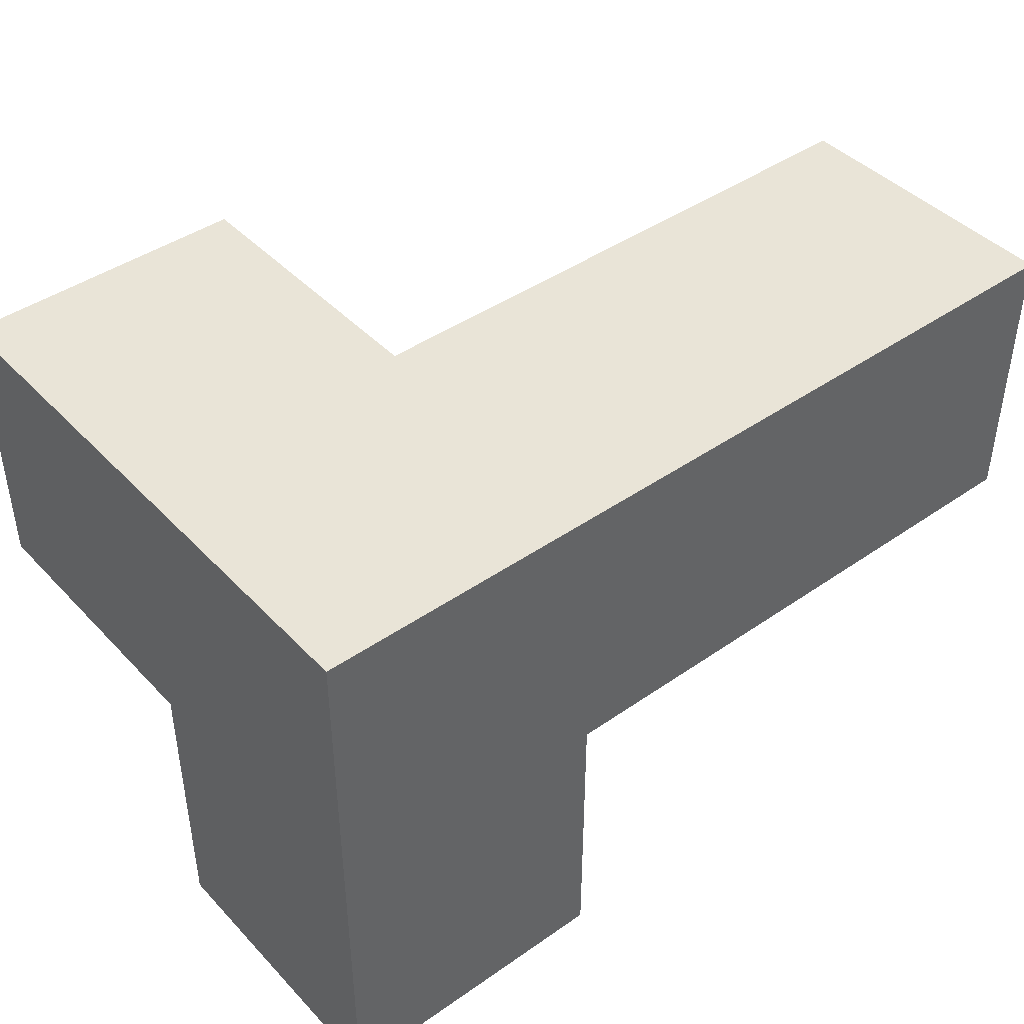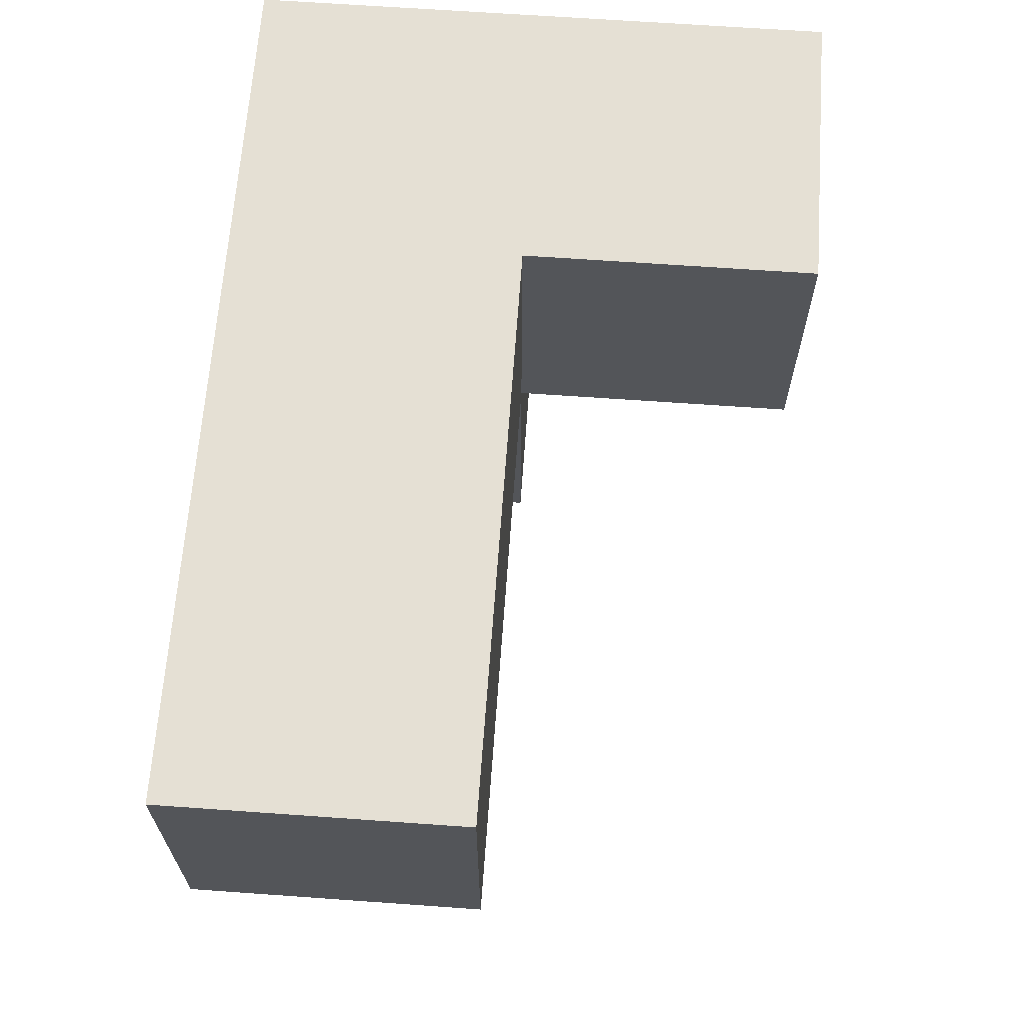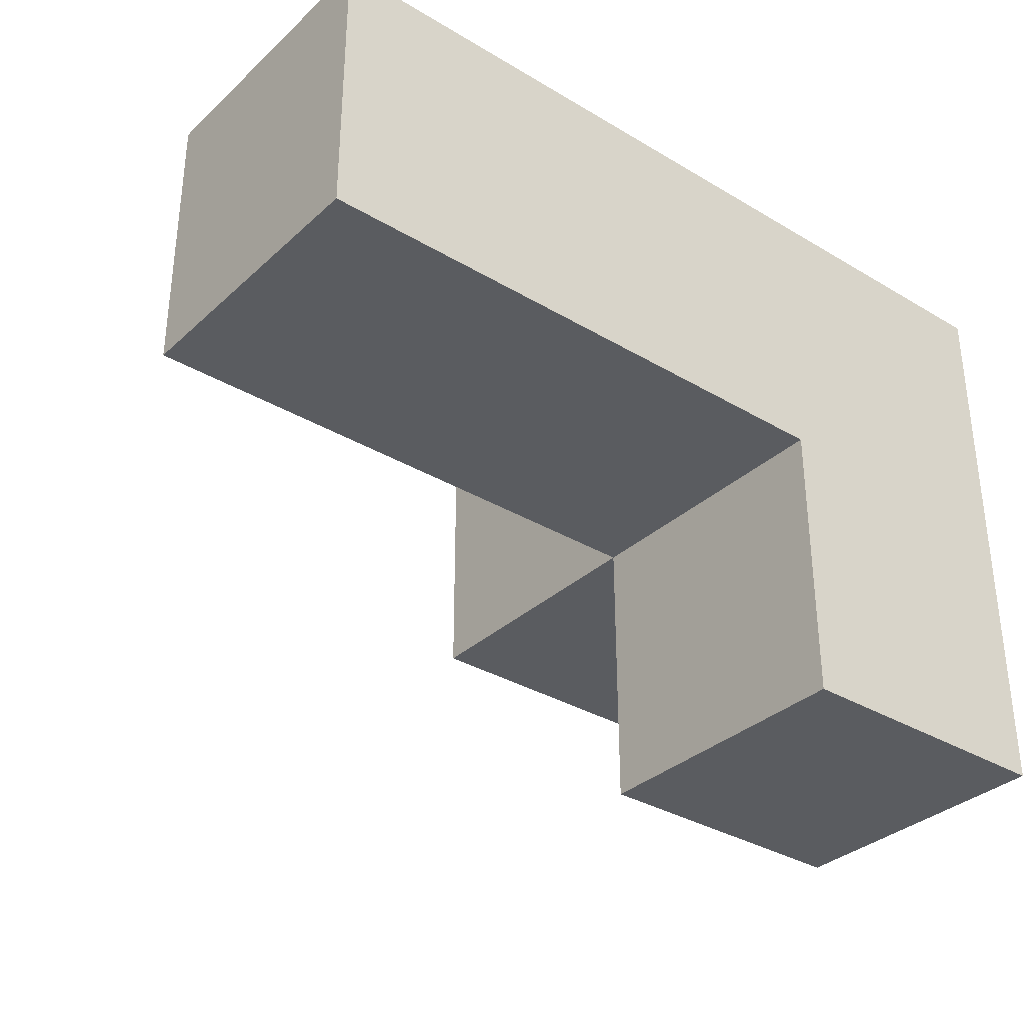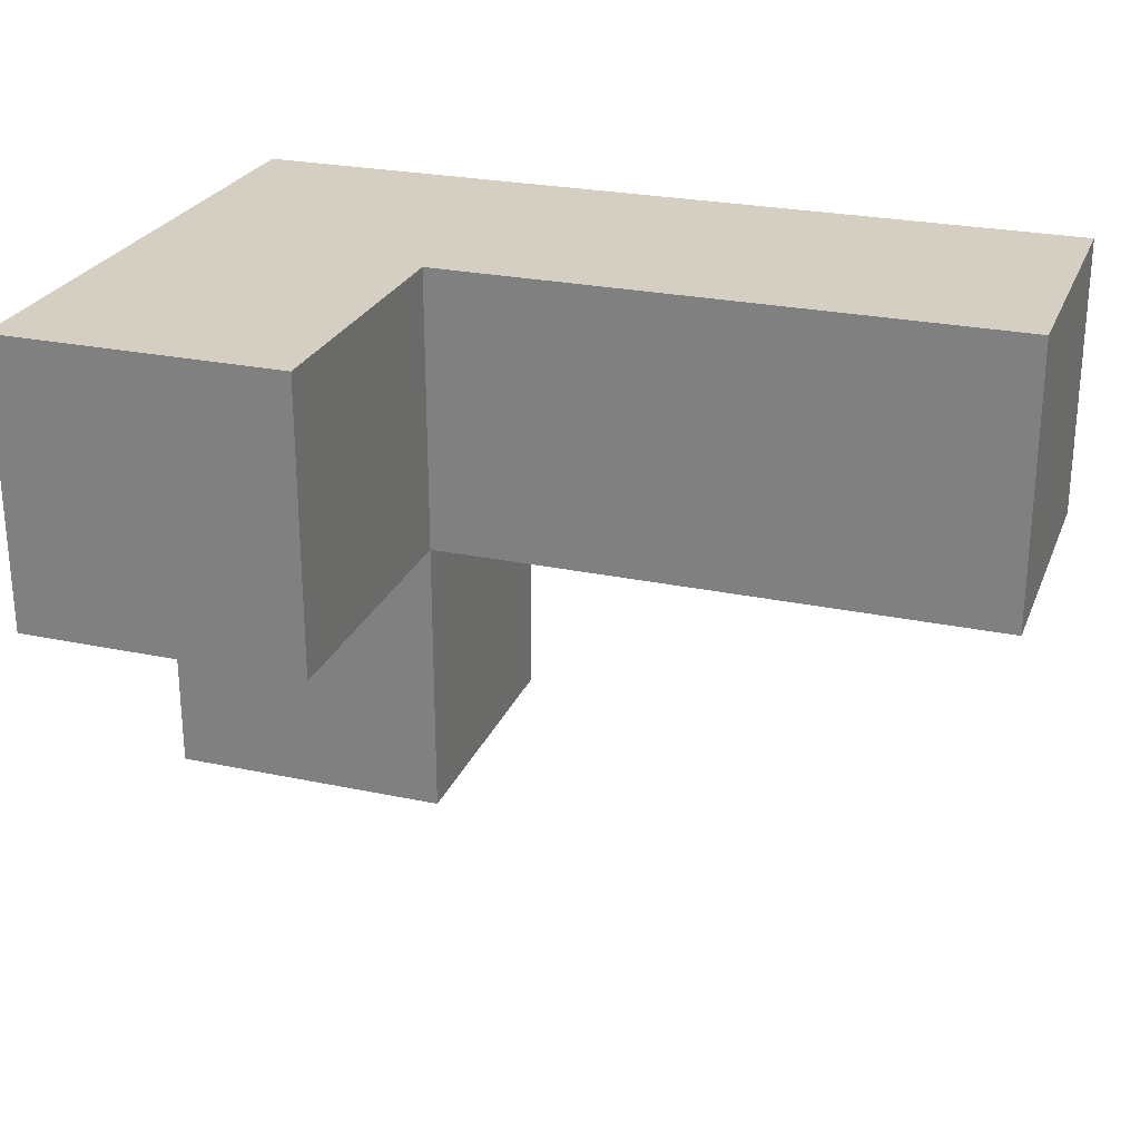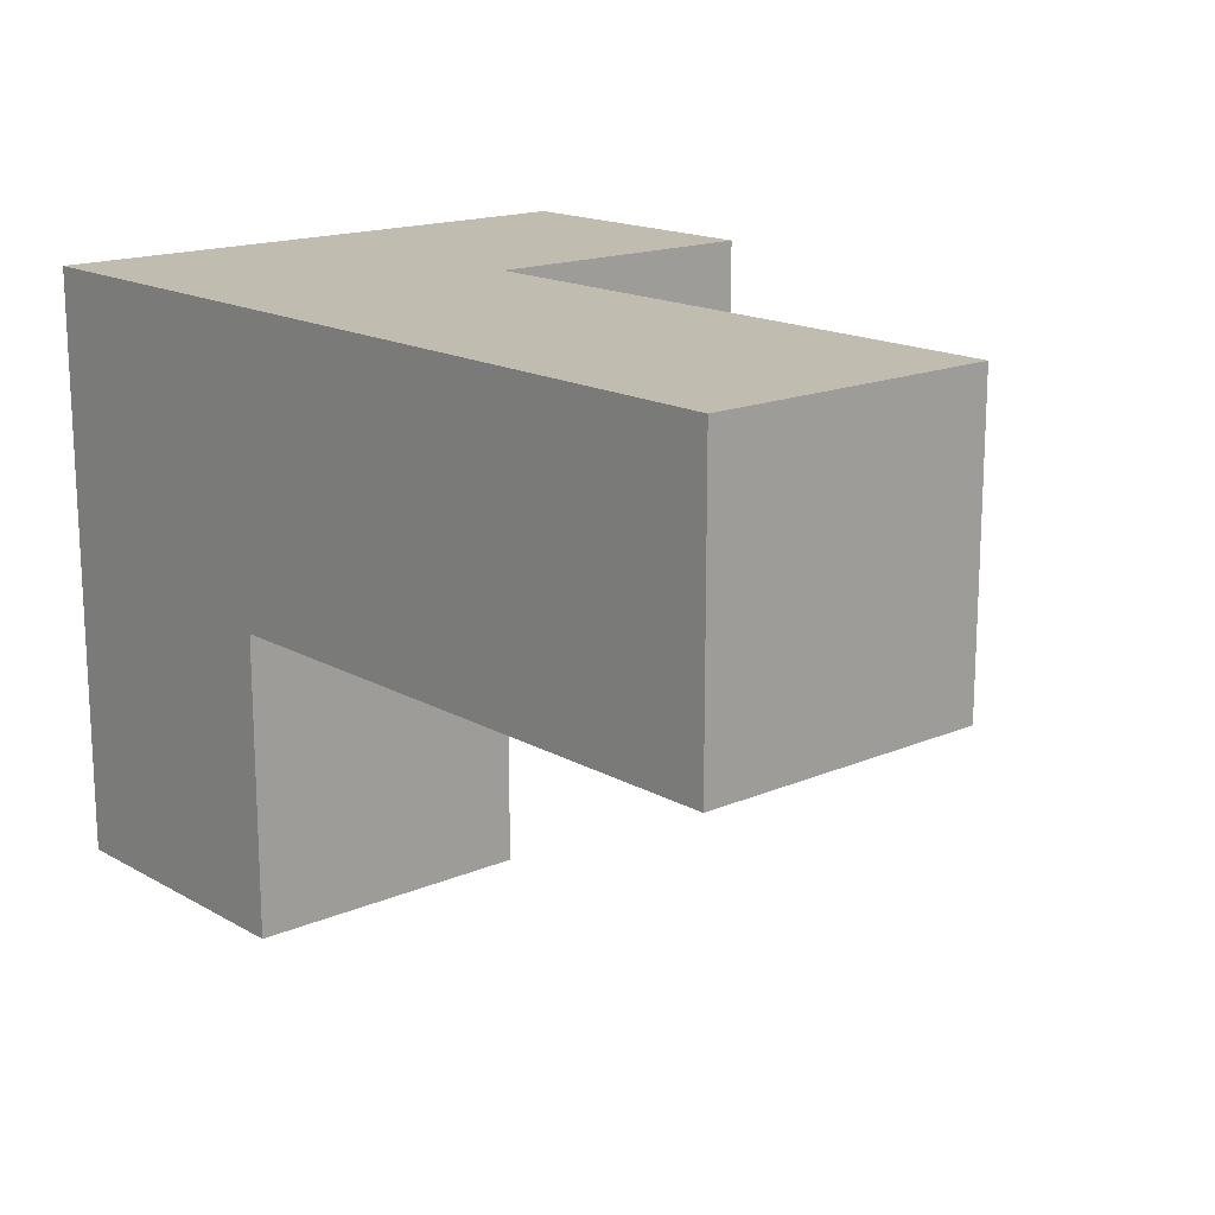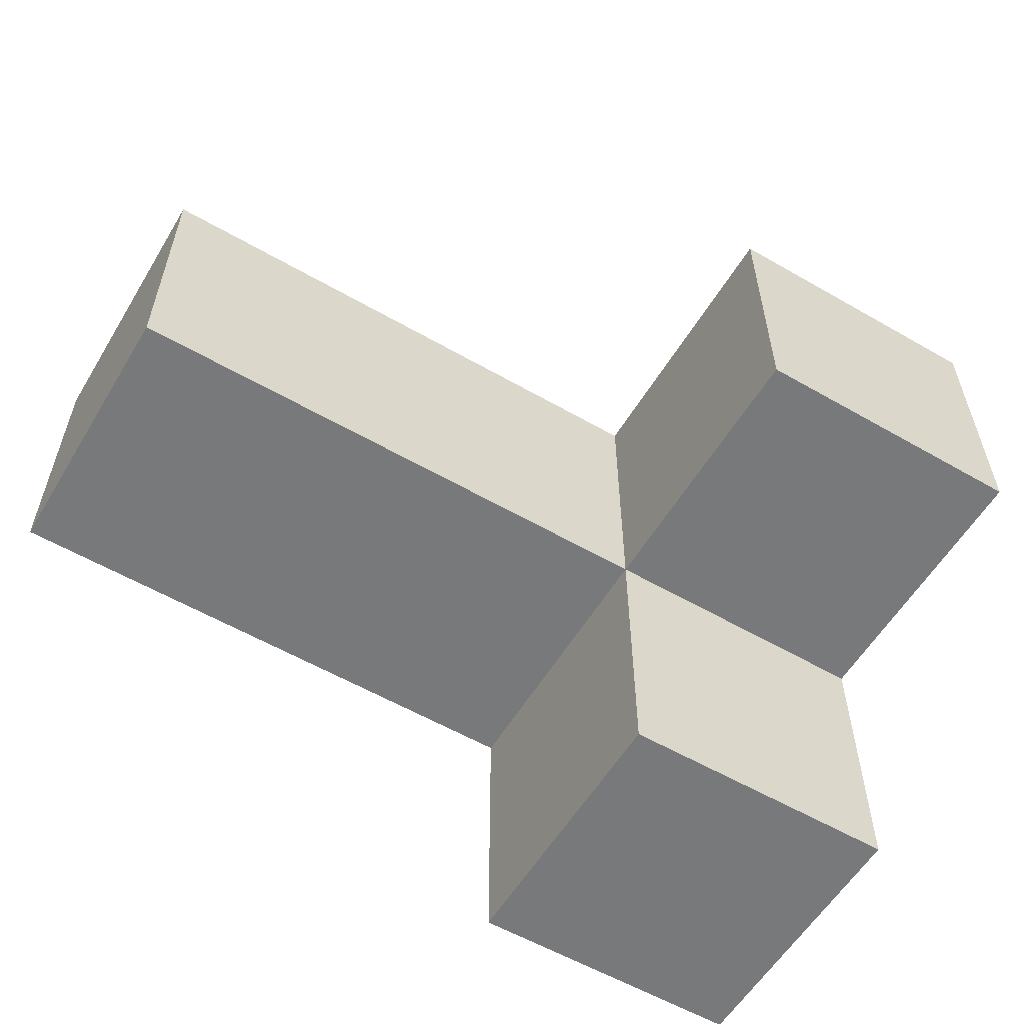
<metadata>
{"format":"obj","ext":"obj","renderer":"f3d","projection":"perspective","resolution":1024,"background":"white","views":[{"elev":43.1,"azim":-39.5,"up":"+Y"},{"elev":65.5,"azim":94.1,"up":"+Y"},{"elev":-33.6,"azim":140.9,"up":"+Z"},{"elev":25.4,"azim":18.8,"up":"+Z"},{"elev":16.4,"azim":48.8,"up":"+Y"},{"elev":-57.7,"azim":149.1,"up":"+Y"}]}
</metadata>
<code>
v 1.992 2.002 2.002
v 0.01167 1.012 2.992
v 0.01167 2.992 2.992
v 1.002 2.002 2.002
v 1.002 2.992 2.992
v 2.982 2.992 2.002
v 0.01167 2.002 1.012
v 1.992 2.992 2.992
v 1.002 1.012 2.992
v 0.01167 1.012 2.002
v 0.01167 2.992 2.002
v 1.002 2.002 1.012
v 2.982 2.002 2.992
v 1.002 2.992 2.002
v 1.992 2.992 2.002
v 0.01167 2.002 2.992
v 1.002 1.012 2.002
v 1.992 2.002 2.992
v 0.01167 2.992 1.012
v 2.982 2.002 2.002
v 1.002 2.002 2.992
v 1.002 2.992 1.012
v 2.982 2.992 2.992
v 0.01167 2.002 2.002
f 20 1 6
f 15 6 1
f 18 13 8
f 23 8 13
f 1 20 18
f 13 18 20
f 6 15 23
f 8 23 15
f 20 6 13
f 23 13 6
f 1 4 15
f 14 15 4
f 21 18 5
f 8 5 18
f 4 1 21
f 18 21 1
f 15 14 8
f 5 8 14
f 16 21 3
f 5 3 21
f 14 11 5
f 3 5 11
f 11 24 3
f 16 3 24
f 17 10 4
f 24 4 10
f 2 9 16
f 21 16 9
f 10 17 2
f 9 2 17
f 24 10 16
f 2 16 10
f 17 4 9
f 21 9 4
f 12 7 22
f 19 22 7
f 7 12 24
f 4 24 12
f 22 19 14
f 11 14 19
f 19 7 11
f 24 11 7
f 12 22 4
f 14 4 22

</code>
